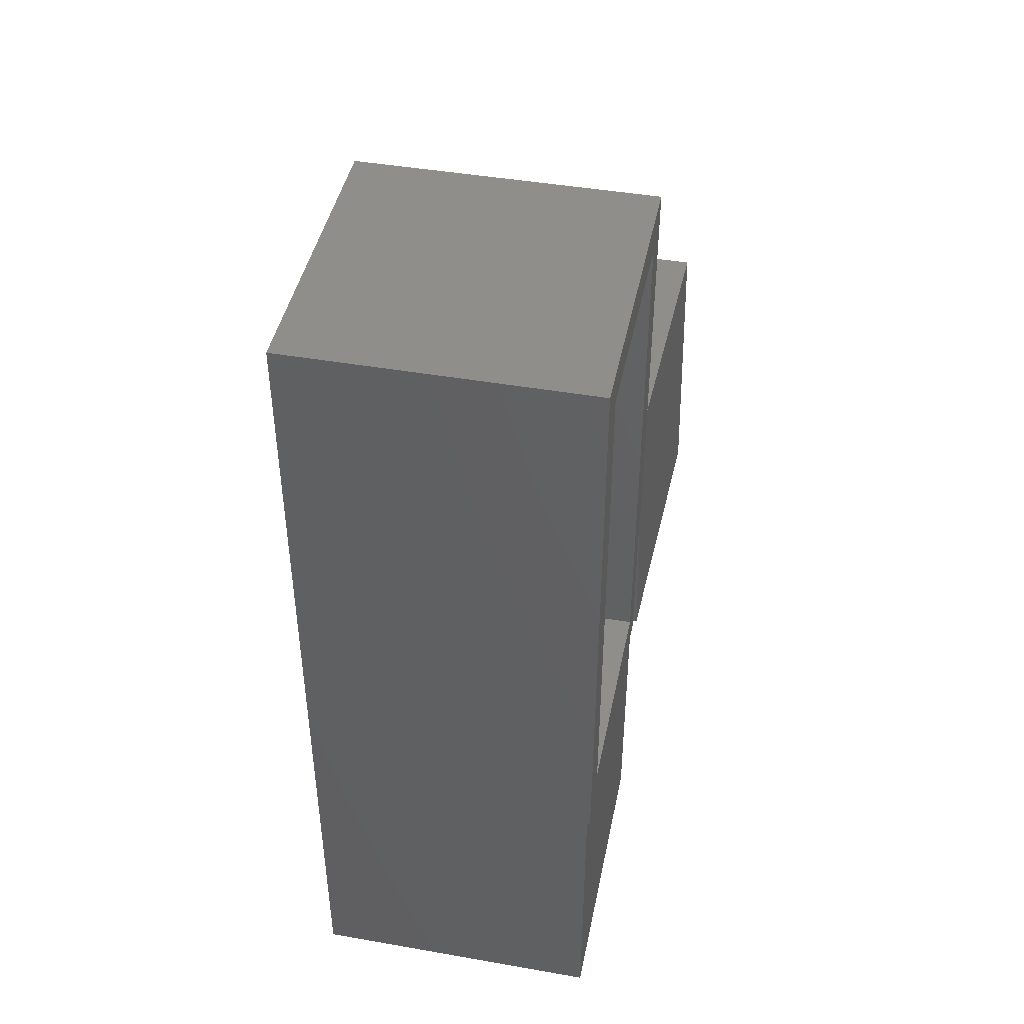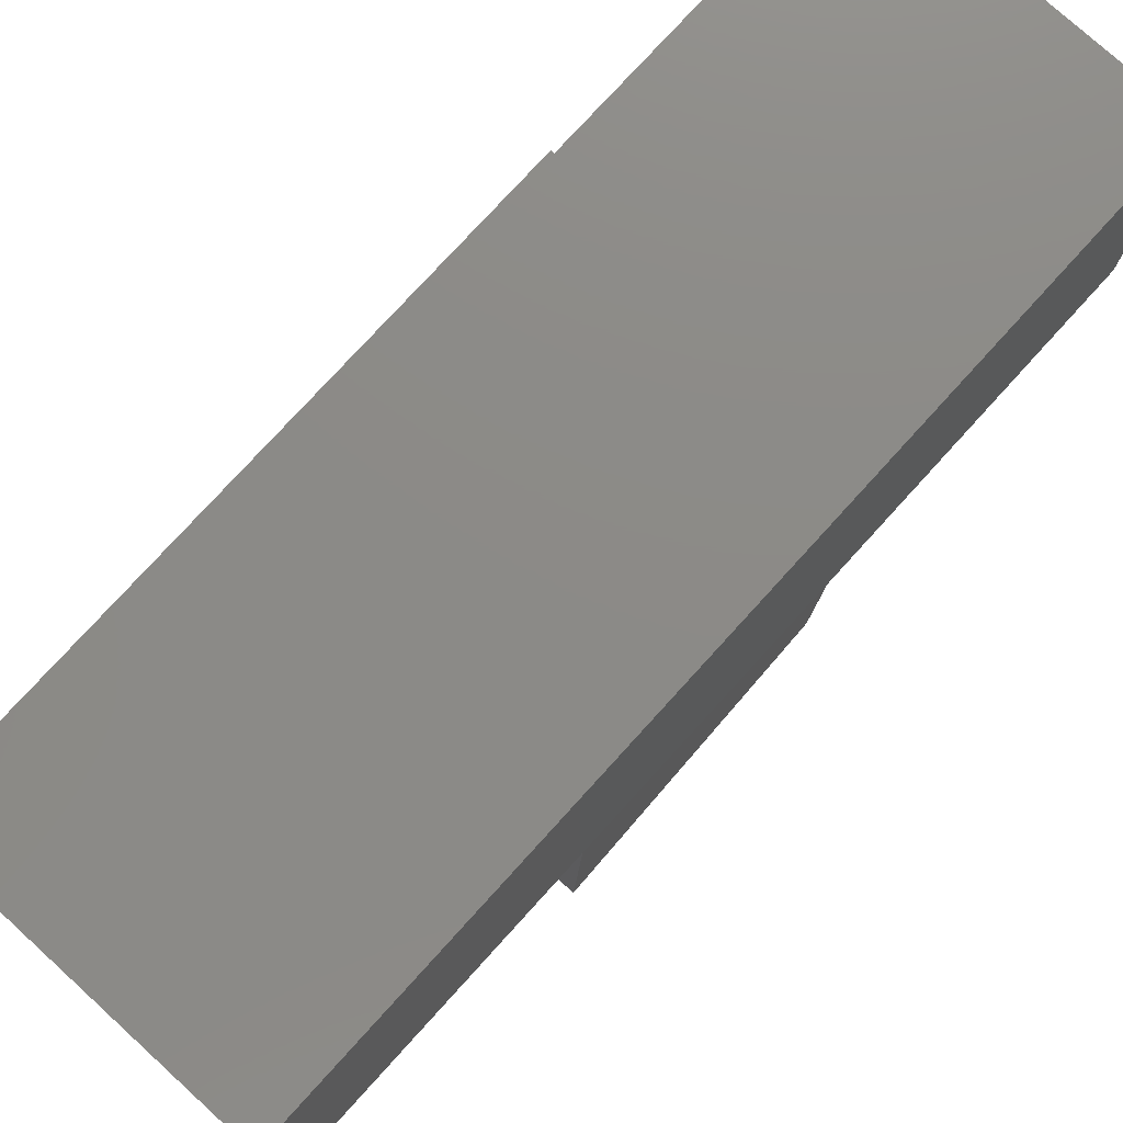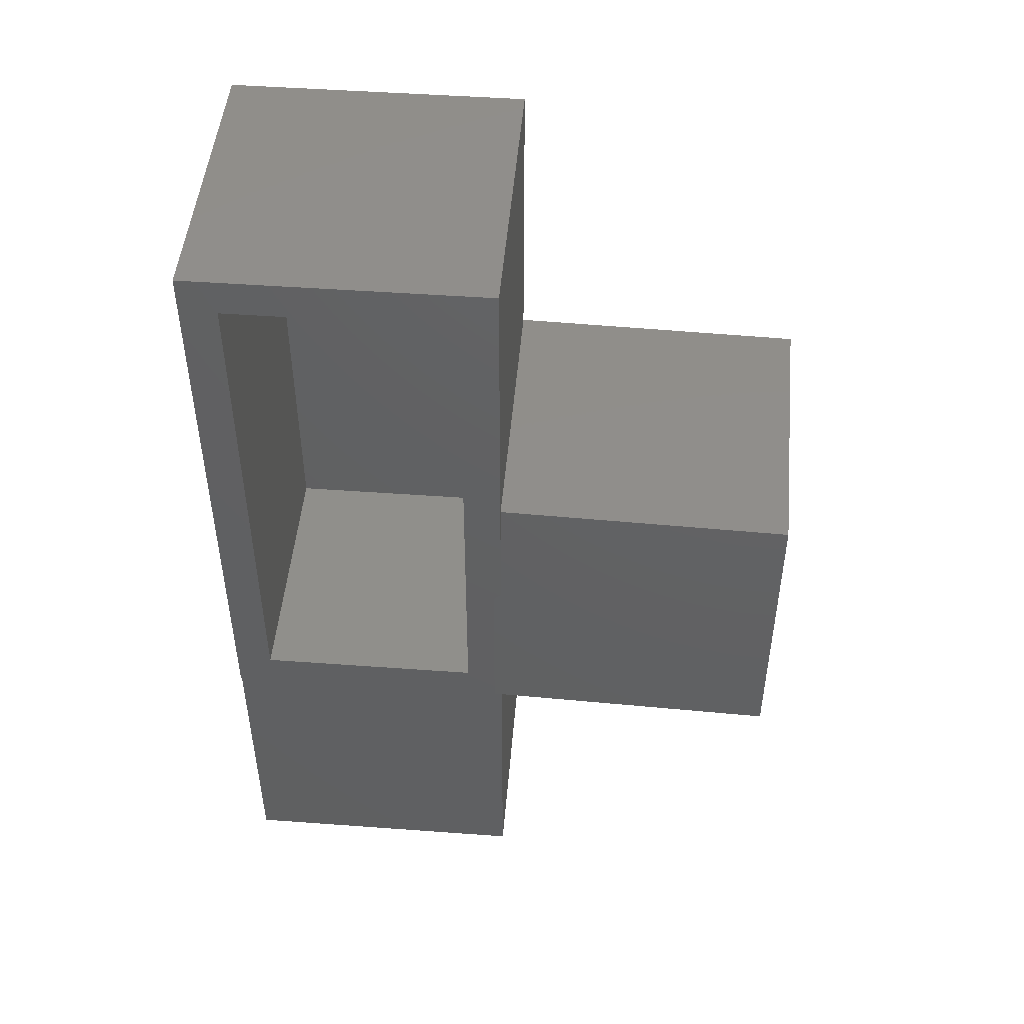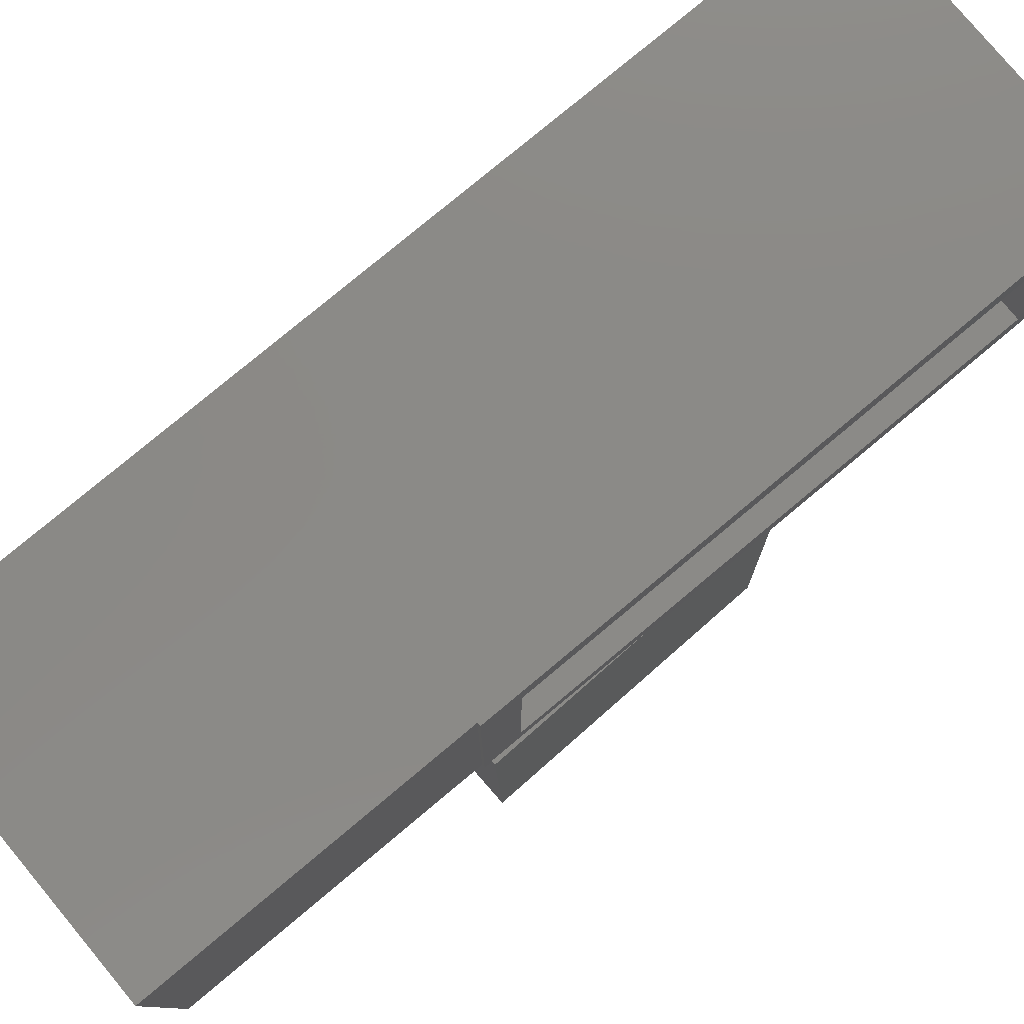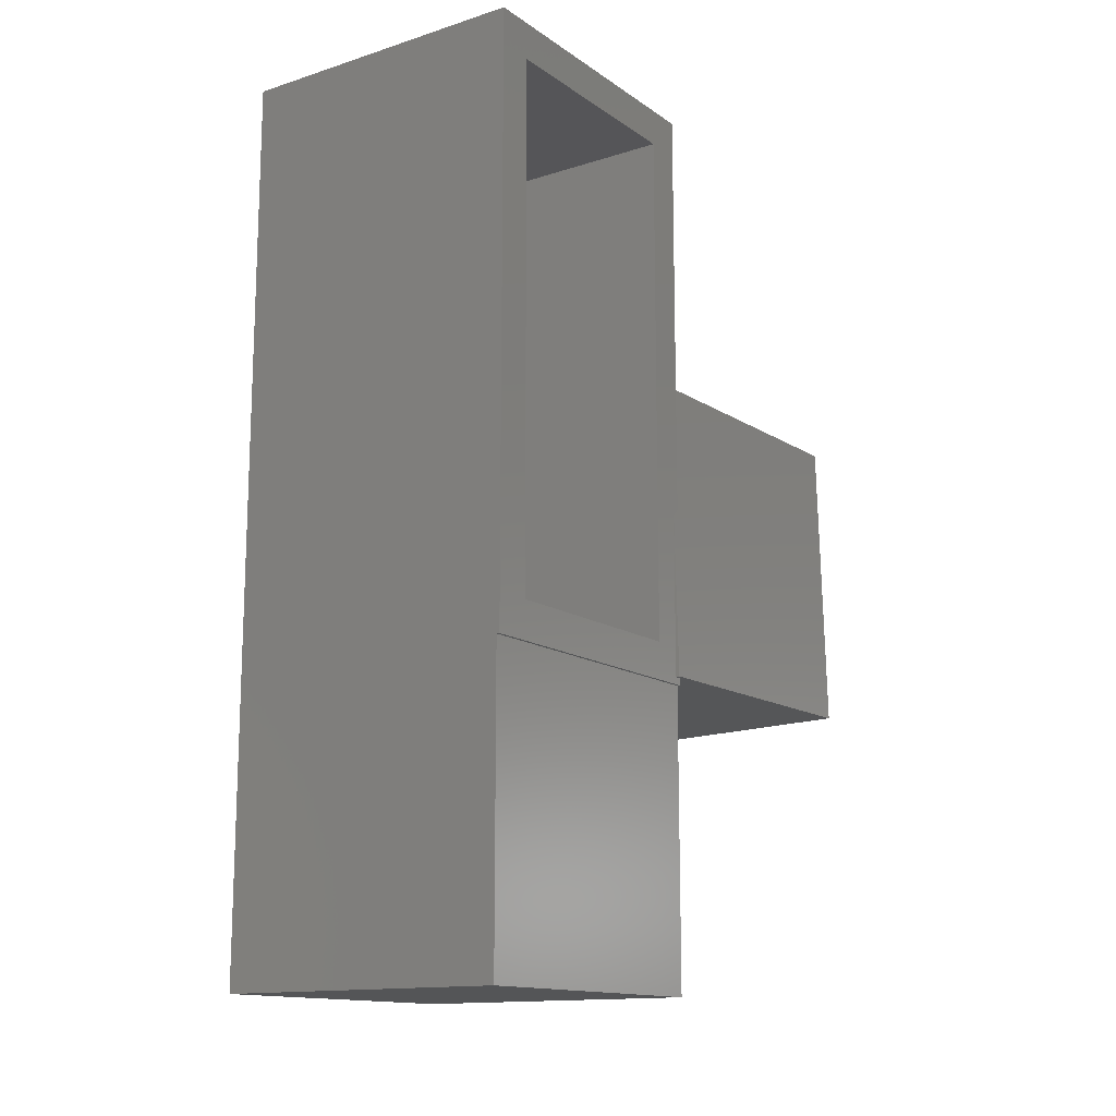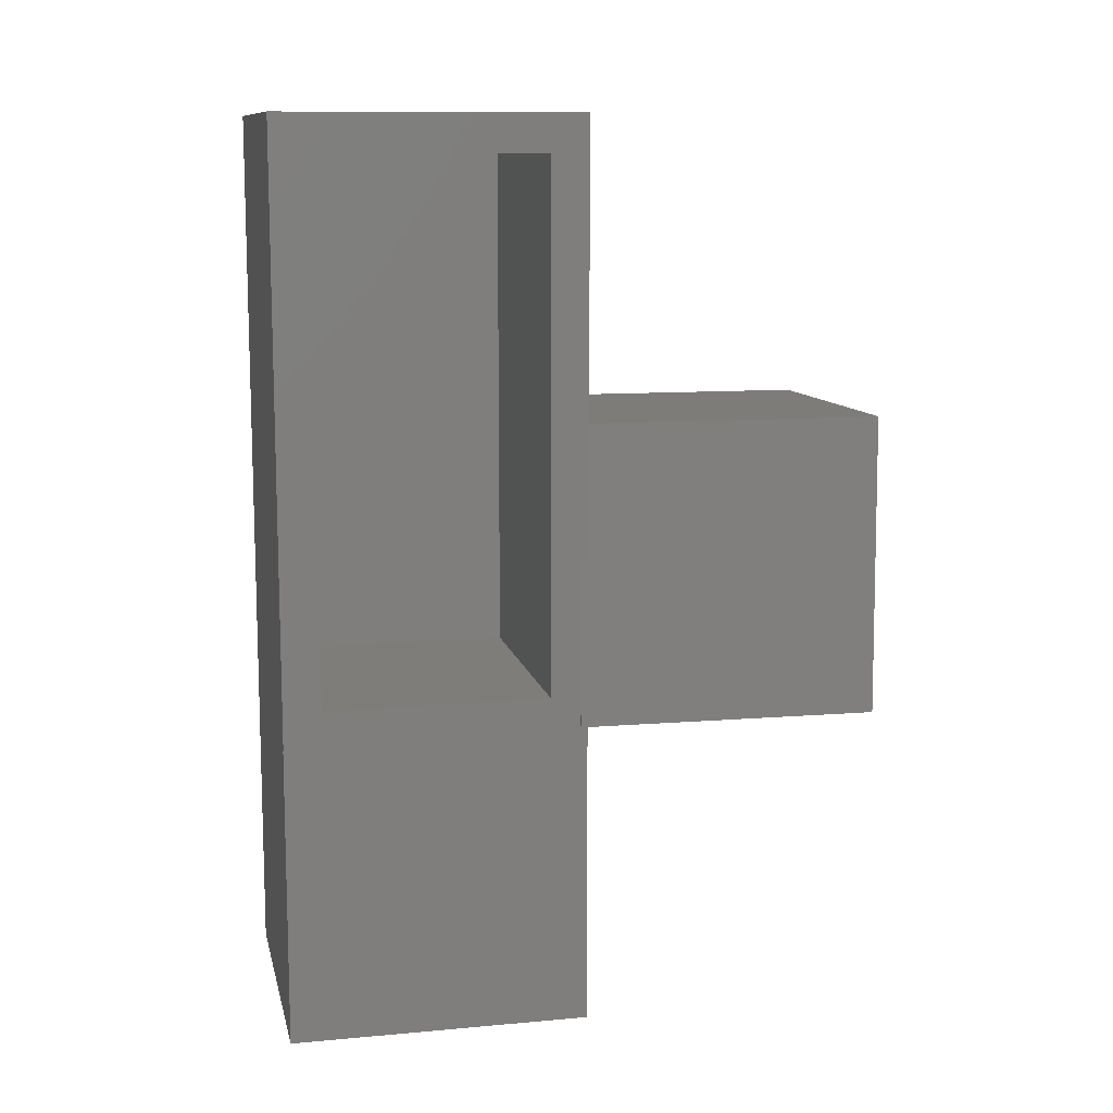
<metadata>
{"format":"stl","ext":"stl","renderer":"f3d","projection":"perspective","resolution":1024,"background":"white","views":[{"elev":44.3,"azim":11.5,"up":"+Y"},{"elev":77.1,"azim":-137.7,"up":"+Z"},{"elev":47.9,"azim":94.7,"up":"+Y"},{"elev":79.1,"azim":50.2,"up":"+Z"},{"elev":-14.1,"azim":34.7,"up":"+Y"},{"elev":11.1,"azim":77.6,"up":"+Y"}]}
</metadata>
<code>
# stl→obj: 32 verts, 60 faces
v 0 0.375 -4.592e-17
v 0.375 0.3842 -4.337e-17
v 0.009203 0.375 -0.3749
v 0.384 0.3842 -0.3657
v 0.3789 0.2235 0
v 0.3932 0.009316 -0.3655
v 0.3789 0.2142 0.009303
v 0.384 0.009316 0.009426
v 0.0092 0.0001129 0.0002259
v 0.0184 0.0001129 -0.3747
v 0.3789 0.009187 0
v 0.3789 0.009192 0.009303
v 0.3789 0 0
v 0.3789 0 0.375
v 0.3789 0.7031 0.04688
v 0.3789 0.04688 0.04688
v 0.3789 0.04688 0.3281
v 0.3789 0.75 0.375
v 0.3789 0.7031 0.3281
v 0.3789 0.75 0
v 0 -0.375 0
v 0.375 0 -2.296e-17
v 0.375 -0.375 0
v 0 0.75 0
v 0 -0.375 0.375
v 0 0.75 0.375
v 0.375 2.296e-17 0.375
v 0.375 -0.375 0.375
v 0.04688 0.04688 0.3281
v 0.04688 0.04688 0.04688
v 0.04688 0.7031 0.3281
v 0.04688 0.7031 0.04688
f 1 2 3
f 3 2 4
f 5 4 2
f 6 4 5
f 6 5 7
f 6 7 8
f 9 10 11
f 11 10 6
f 11 6 12
f 12 6 8
f 12 8 7
f 13 12 14
f 13 11 12
f 5 15 7
f 7 15 12
f 12 15 16
f 12 16 14
f 14 16 17
f 14 17 18
f 18 17 19
f 18 19 20
f 20 19 15
f 20 15 5
f 9 21 1
f 22 23 21
f 22 21 9
f 22 9 11
f 22 11 13
f 5 2 20
f 20 2 1
f 20 1 24
f 21 25 1
f 1 25 26
f 1 26 24
f 9 1 10
f 10 1 3
f 3 4 10
f 10 4 6
f 18 20 26
f 26 20 24
f 18 27 14
f 25 28 26
f 26 28 27
f 26 27 18
f 25 21 28
f 28 21 23
f 27 22 14
f 14 22 13
f 23 22 28
f 28 22 27
f 29 17 30
f 30 17 16
f 19 31 15
f 15 31 32
f 30 16 32
f 32 16 15
f 29 31 17
f 17 31 19
f 31 29 32
f 32 29 30

</code>
